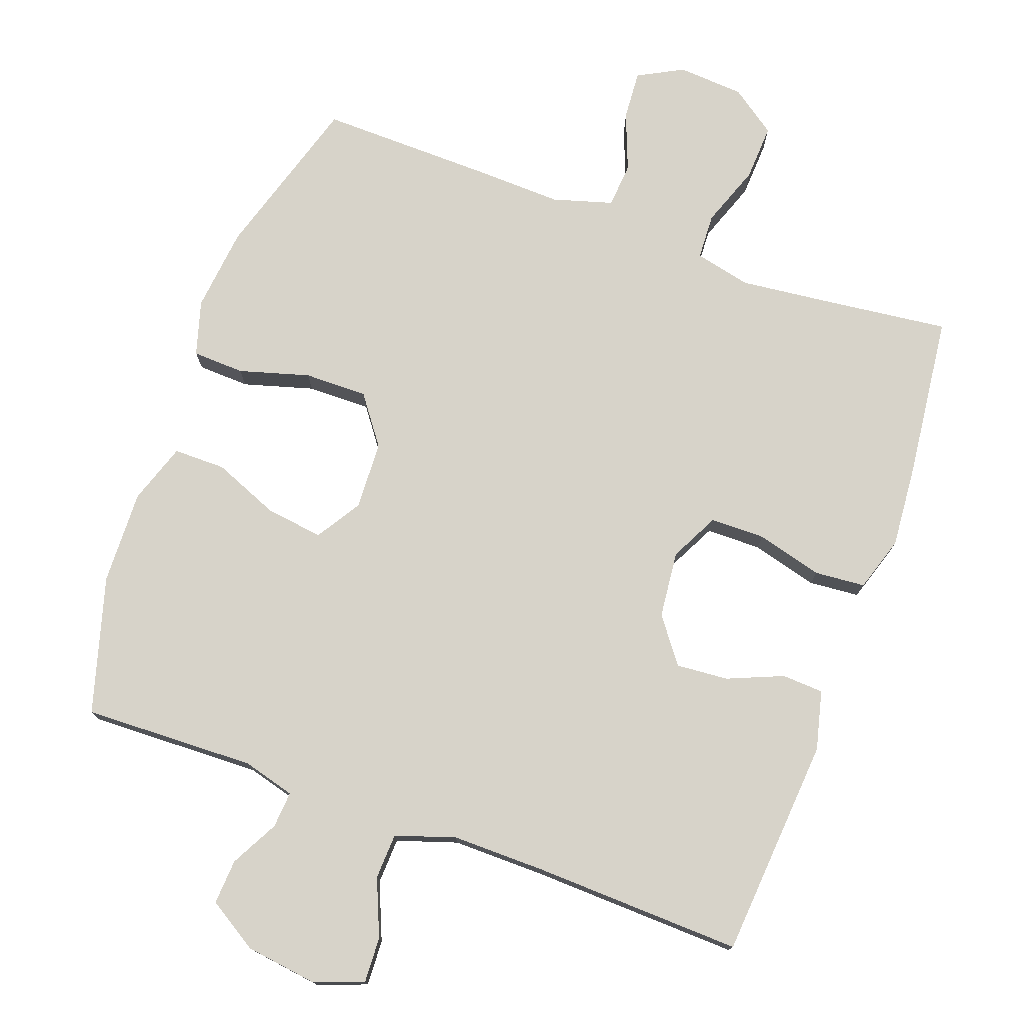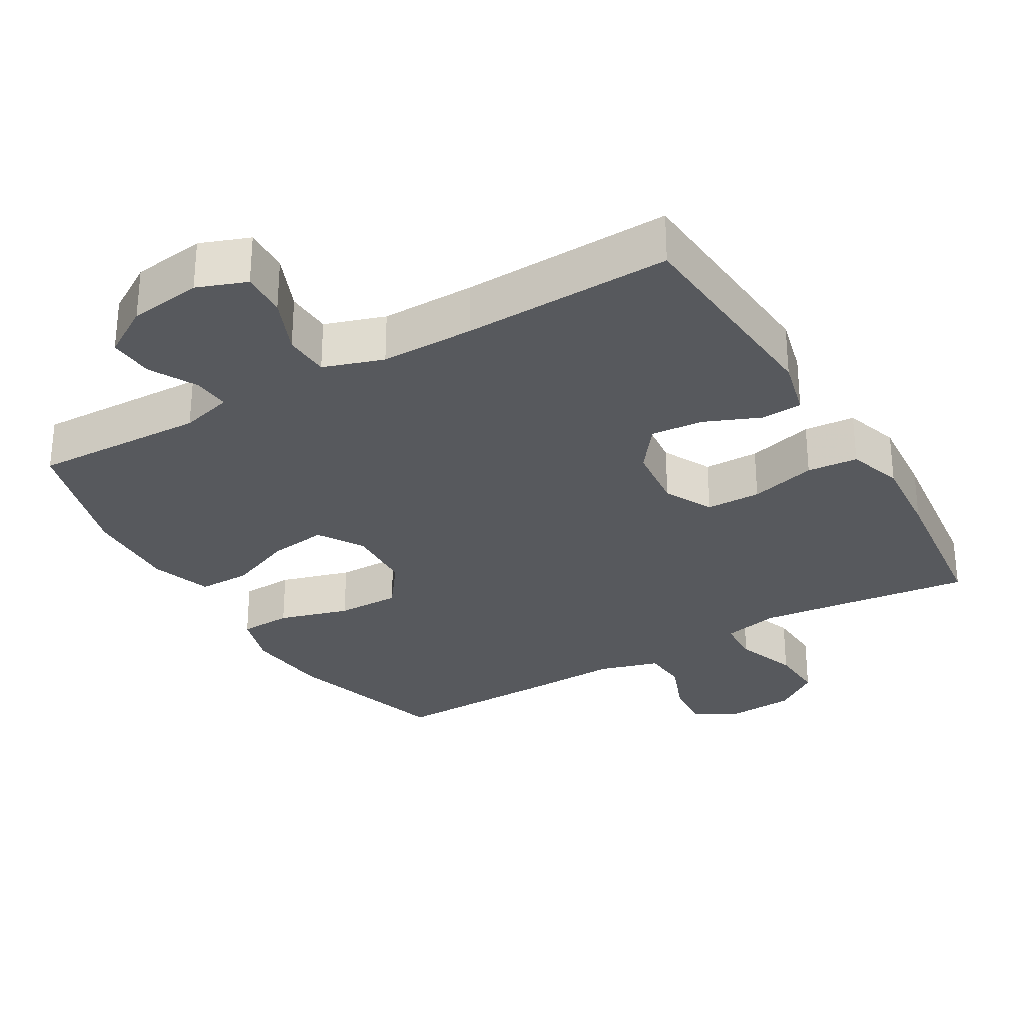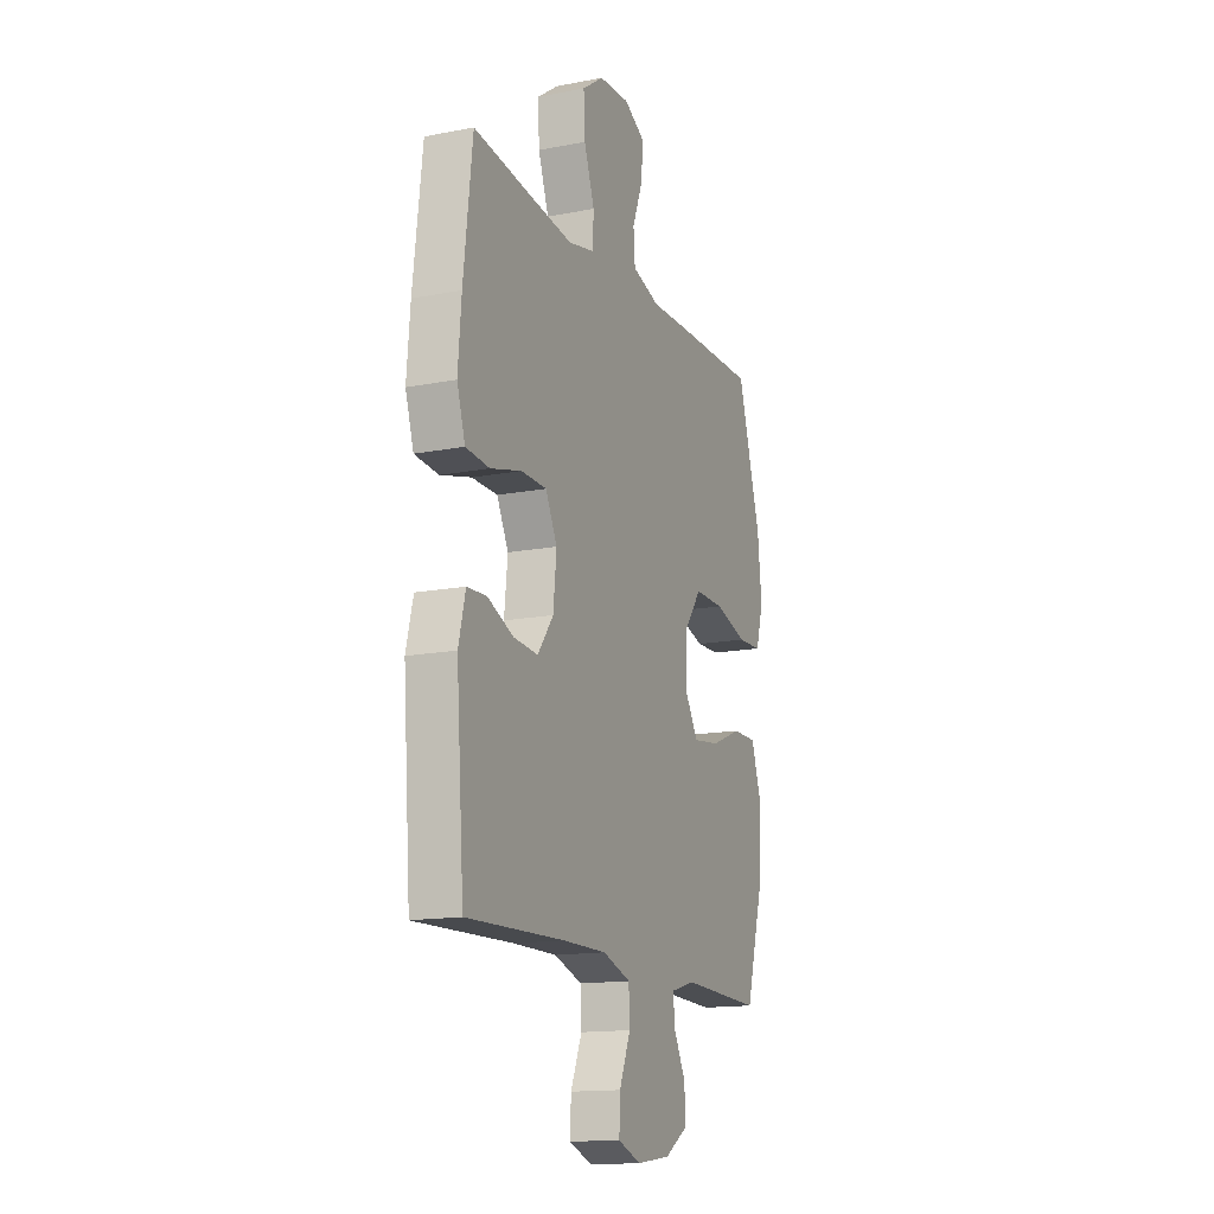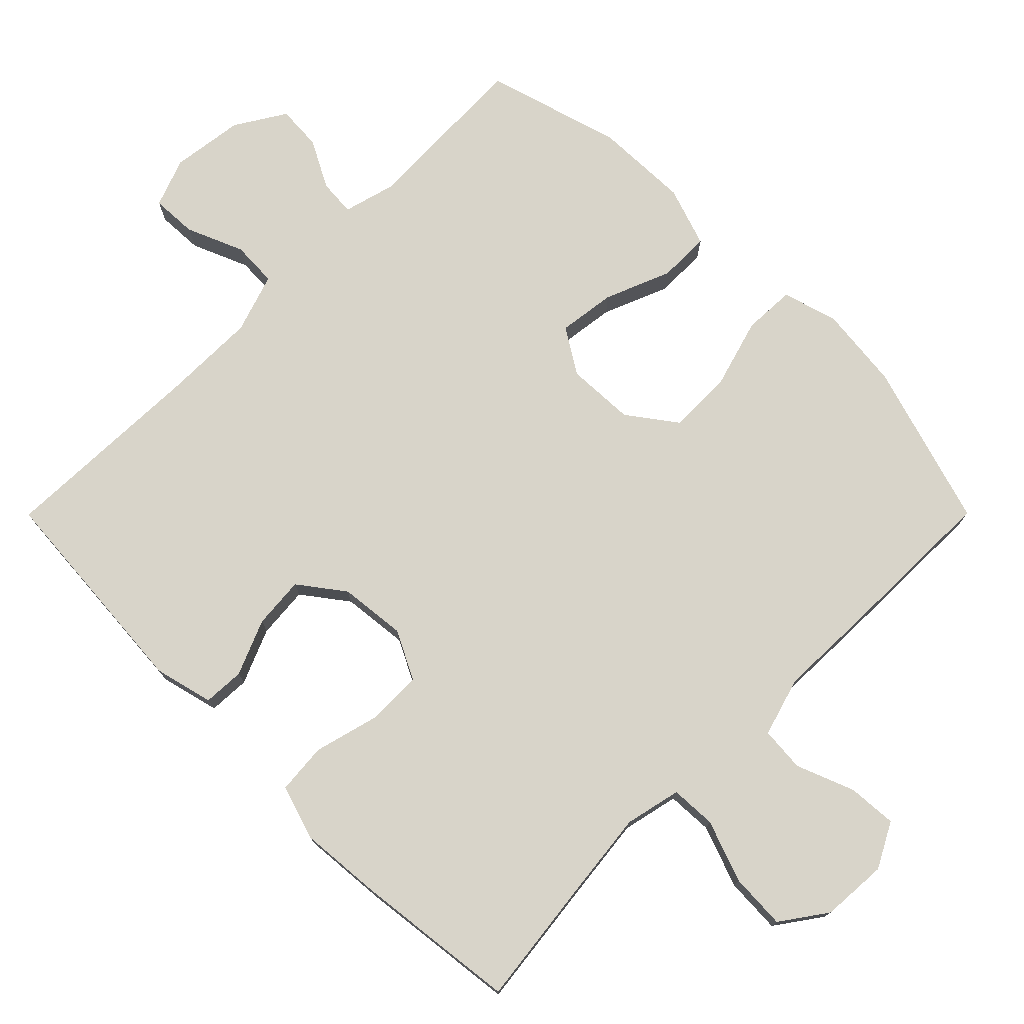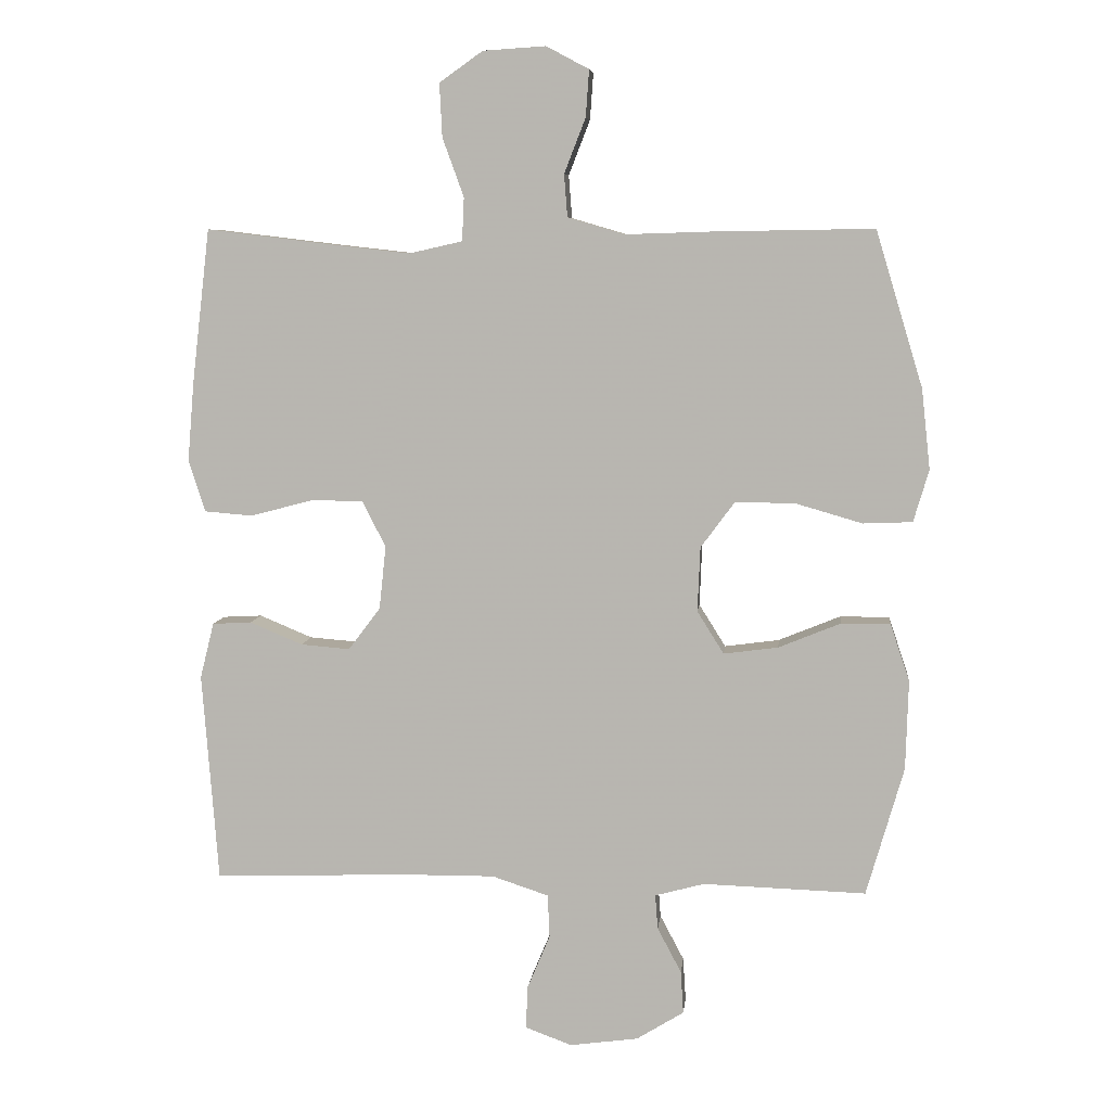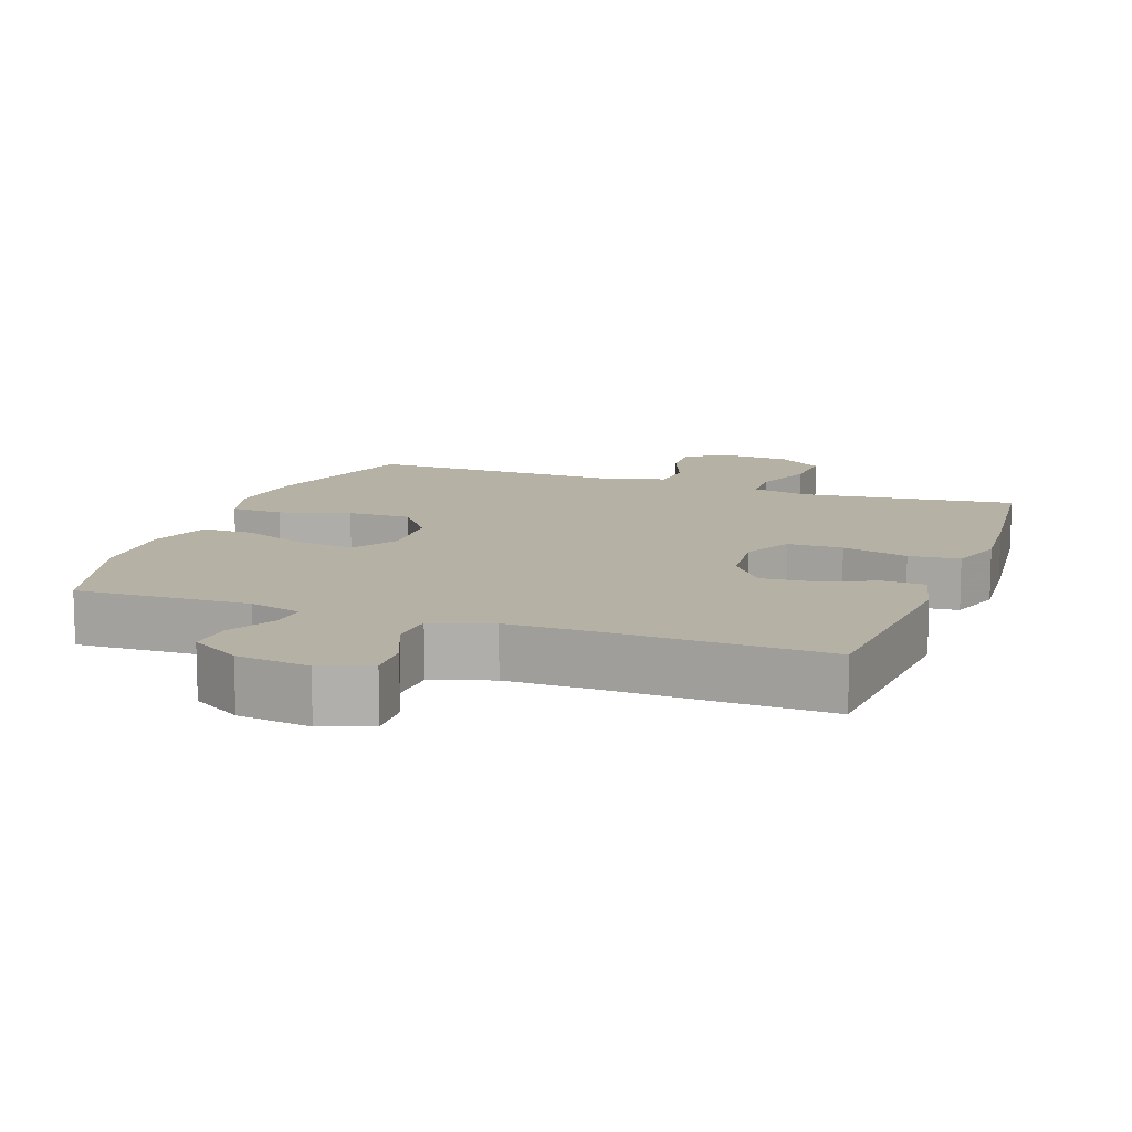
<metadata>
{"format":"obj","ext":"obj","renderer":"f3d","projection":"perspective","resolution":1024,"background":"white","views":[{"elev":76.1,"azim":-160.0,"up":"+Y"},{"elev":-29.7,"azim":-149.6,"up":"+Y"},{"elev":-15.0,"azim":-67.5,"up":"+Z"},{"elev":75.5,"azim":-45.1,"up":"+Y"},{"elev":7.2,"azim":6.0,"up":"+Z"},{"elev":11.9,"azim":-160.2,"up":"+Y"}]}
</metadata>
<code>
v -0.5 0.07 0.5
v -0.317 0.07 0.478
v -0.193 0.07 0.464
v -0.113 0.07 0.482
v -0.11 0.07 0.547
v -0.142 0.07 0.635
v -0.146 0.07 0.715
v -0.081 0.07 0.761
v 0.013 0.07 0.767
v 0.077 0.07 0.733
v 0.072 0.07 0.663
v 0.04 0.07 0.581
v 0.045 0.07 0.517
v 0.13 0.07 0.492
v 0.26 0.07 0.496
v 0.5 0.07 0.5
v 0.571 0.07 0.266
v 0.584 0.07 0.146
v 0.561 0.07 0.068
v 0.487 0.07 0.065
v 0.387 0.07 0.094
v 0.297 0.07 0.095
v 0.246 0.07 0.026
v 0.242 0.07 -0.071
v 0.282 0.07 -0.135
v 0.364 0.07 -0.124
v 0.457 0.07 -0.086
v 0.531 0.07 -0.086
v 0.56 0.07 -0.172
v 0.556 0.07 -0.306
v 0.5 0.07 -0.5
v 0.255 0.07 -0.492
v 0.181 0.07 -0.512
v 0.185 0.07 -0.564
v 0.221 0.07 -0.632
v 0.225 0.07 -0.696
v 0.154 0.07 -0.74
v 0.051 0.07 -0.754
v -0.019 0.07 -0.728
v -0.016 0.07 -0.663
v 0.018 0.07 -0.582
v 0.015 0.07 -0.517
v -0.07 0.07 -0.489
v -0.203 0.07 -0.49
v -0.5 0.07 -0.5
v -0.524 0.07 -0.186
v -0.503 0.07 -0.102
v -0.444 0.07 -0.099
v -0.365 0.07 -0.132
v -0.291 0.07 -0.138
v -0.243 0.07 -0.074
v -0.233 0.07 0.021
v -0.268 0.07 0.09
v -0.346 0.07 0.091
v -0.44 0.07 0.066
v -0.512 0.07 0.072
v -0.537 0.07 0.15
v -0.527 0.07 0.27
v -0.5 0 0.5
v -0.317 0 0.478
v -0.193 0 0.464
v -0.113 0 0.482
v -0.11 0 0.547
v -0.142 0 0.635
v -0.146 0 0.715
v -0.081 0 0.761
v 0.013 0 0.767
v 0.077 0 0.733
v 0.072 0 0.663
v 0.04 0 0.581
v 0.045 0 0.517
v 0.13 0 0.492
v 0.26 0 0.496
v 0.5 0 0.5
v 0.571 0 0.266
v 0.584 0 0.146
v 0.561 0 0.068
v 0.487 0 0.065
v 0.387 0 0.094
v 0.297 0 0.095
v 0.246 0 0.026
v 0.242 0 -0.071
v 0.282 0 -0.135
v 0.364 0 -0.124
v 0.457 0 -0.086
v 0.531 0 -0.086
v 0.56 0 -0.172
v 0.556 0 -0.306
v 0.5 0 -0.5
v 0.255 0 -0.492
v 0.181 0 -0.512
v 0.185 0 -0.564
v 0.221 0 -0.632
v 0.225 0 -0.696
v 0.154 0 -0.74
v 0.051 0 -0.754
v -0.019 0 -0.728
v -0.016 0 -0.663
v 0.018 0 -0.582
v 0.015 0 -0.517
v -0.07 0 -0.489
v -0.203 0 -0.49
v -0.5 0 -0.5
v -0.524 0 -0.186
v -0.503 0 -0.102
v -0.444 0 -0.099
v -0.365 0 -0.132
v -0.291 0 -0.138
v -0.243 0 -0.074
v -0.233 0 0.021
v -0.268 0 0.09
v -0.346 0 0.091
v -0.44 0 0.066
v -0.512 0 0.072
v -0.537 0 0.15
v -0.527 0 0.27
f 57 58 1 2
f 54 55 56 57
f 53 54 57 2
f 52 53 2 3
f 46 47 48 49
f 44 45 46 49
f 43 44 49 50
f 42 43 50 51
f 38 39 40 41
f 38 41 42
f 37 38 42
f 34 35 36 37
f 33 34 37 42
f 32 33 42 51
f 26 27 28 29
f 25 26 29 30
f 18 19 20 21
f 18 21 22
f 17 18 22
f 14 15 16 17
f 13 14 17 22
f 9 10 11 12
f 9 12 13
f 8 9 13
f 5 6 7 8
f 4 5 8 13
f 52 3 4 13
f 25 30 31 32
f 24 25 32 51
f 23 24 51 52
f 13 22 23 52
f 60 59 116 115
f 115 114 113 112
f 60 115 112 111
f 61 60 111 110
f 107 106 105 104
f 107 104 103 102
f 108 107 102 101
f 109 108 101 100
f 99 98 97 96
f 100 99 96
f 100 96 95
f 95 94 93 92
f 100 95 92 91
f 109 100 91 90
f 87 86 85 84
f 88 87 84 83
f 79 78 77 76
f 80 79 76
f 80 76 75
f 75 74 73 72
f 80 75 72 71
f 70 69 68 67
f 71 70 67
f 71 67 66
f 66 65 64 63
f 71 66 63 62
f 71 62 61 110
f 90 89 88 83
f 109 90 83 82
f 110 109 82 81
f 110 81 80 71
f 1 59 60 2
f 2 60 61 3
f 3 61 62 4
f 4 62 63 5
f 5 63 64 6
f 6 64 65 7
f 7 65 66 8
f 8 66 67 9
f 9 67 68 10
f 10 68 69 11
f 11 69 70 12
f 12 70 71 13
f 13 71 72 14
f 14 72 73 15
f 15 73 74 16
f 16 74 75 17
f 17 75 76 18
f 18 76 77 19
f 19 77 78 20
f 20 78 79 21
f 21 79 80 22
f 22 80 81 23
f 23 81 82 24
f 24 82 83 25
f 25 83 84 26
f 26 84 85 27
f 27 85 86 28
f 28 86 87 29
f 29 87 88 30
f 30 88 89 31
f 31 89 90 32
f 32 90 91 33
f 33 91 92 34
f 34 92 93 35
f 35 93 94 36
f 36 94 95 37
f 37 95 96 38
f 38 96 97 39
f 39 97 98 40
f 40 98 99 41
f 41 99 100 42
f 42 100 101 43
f 43 101 102 44
f 44 102 103 45
f 45 103 104 46
f 46 104 105 47
f 47 105 106 48
f 48 106 107 49
f 49 107 108 50
f 50 108 109 51
f 51 109 110 52
f 52 110 111 53
f 53 111 112 54
f 54 112 113 55
f 55 113 114 56
f 56 114 115 57
f 57 115 116 58
f 58 116 59 1

</code>
